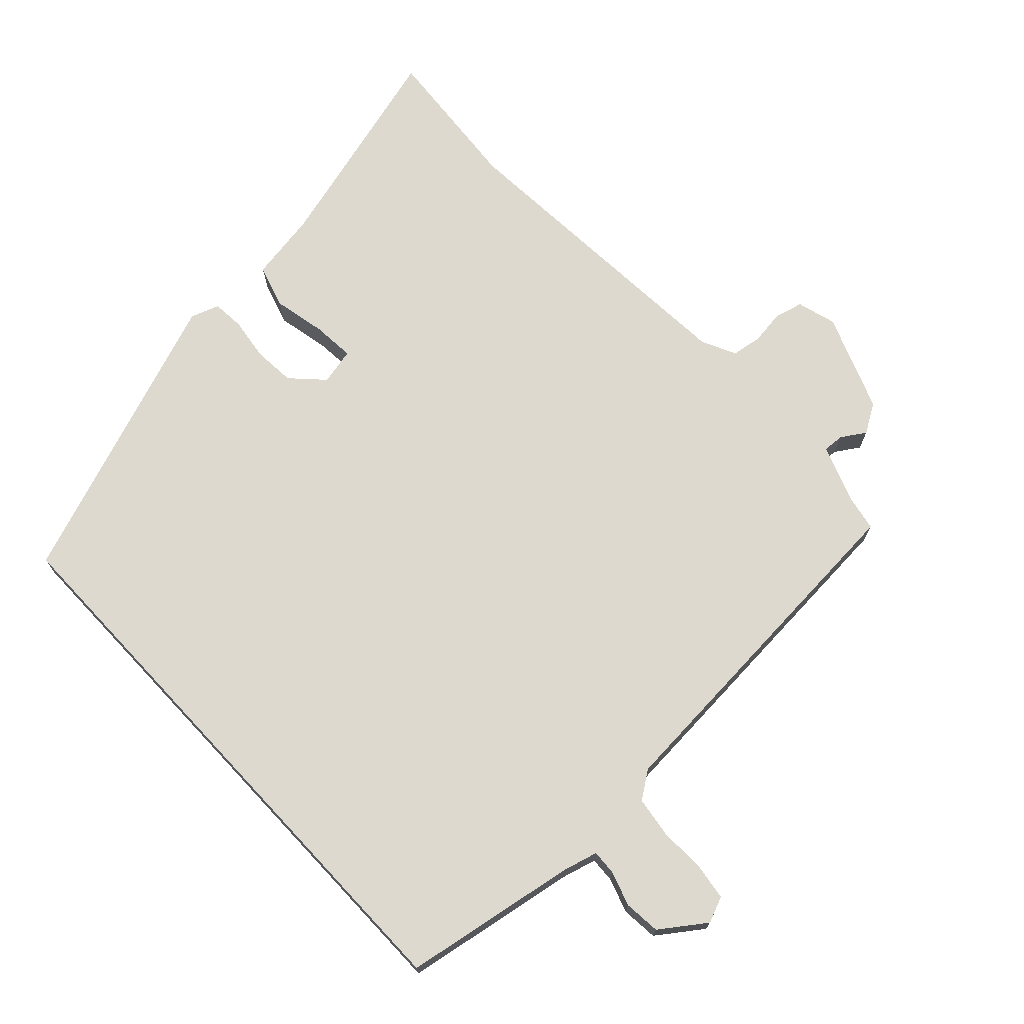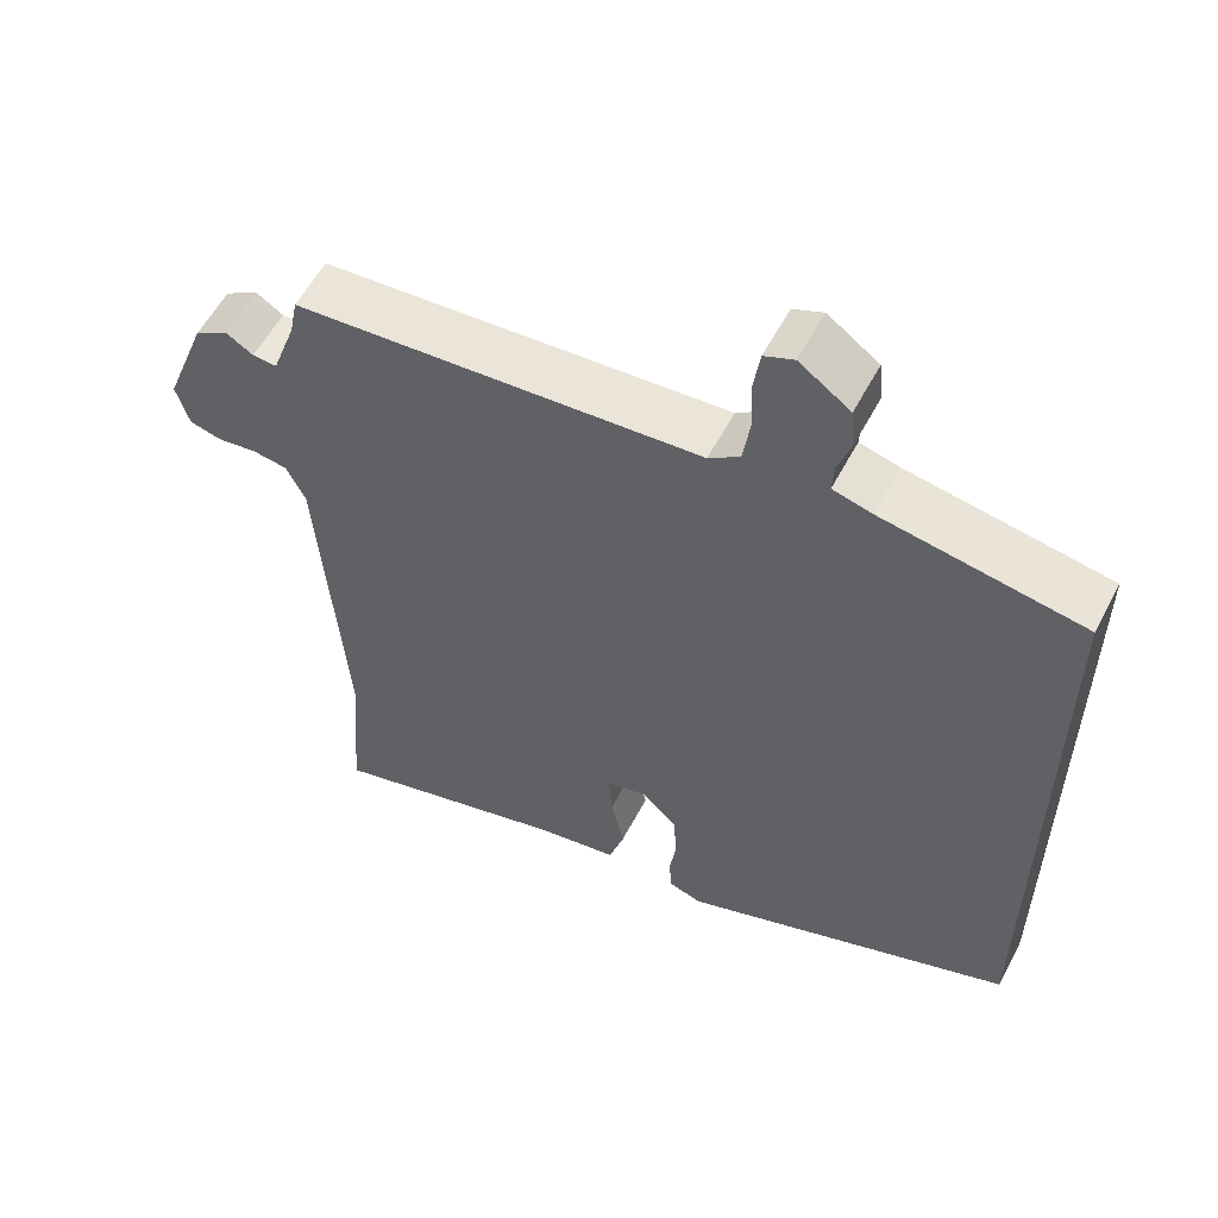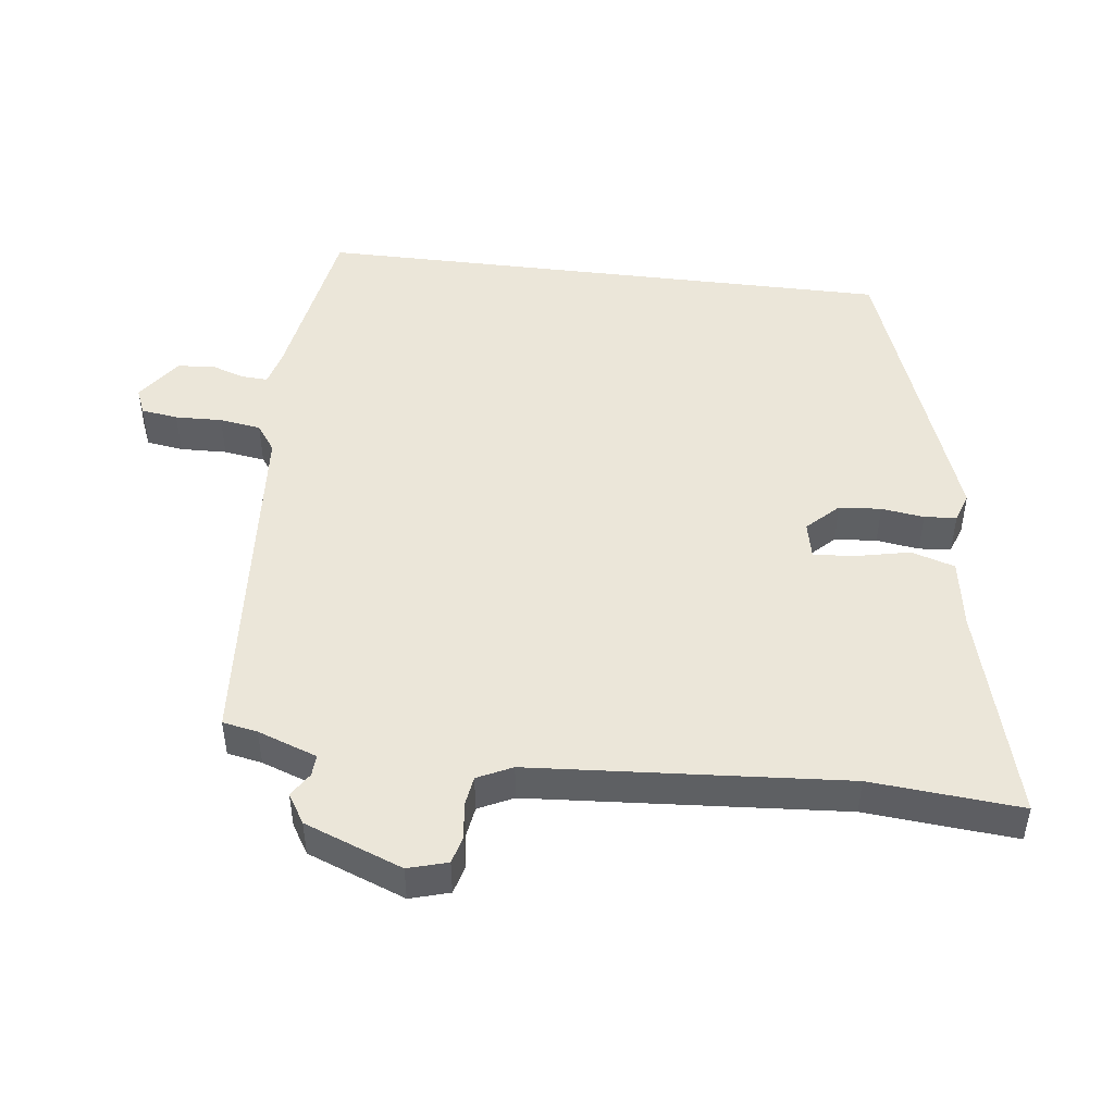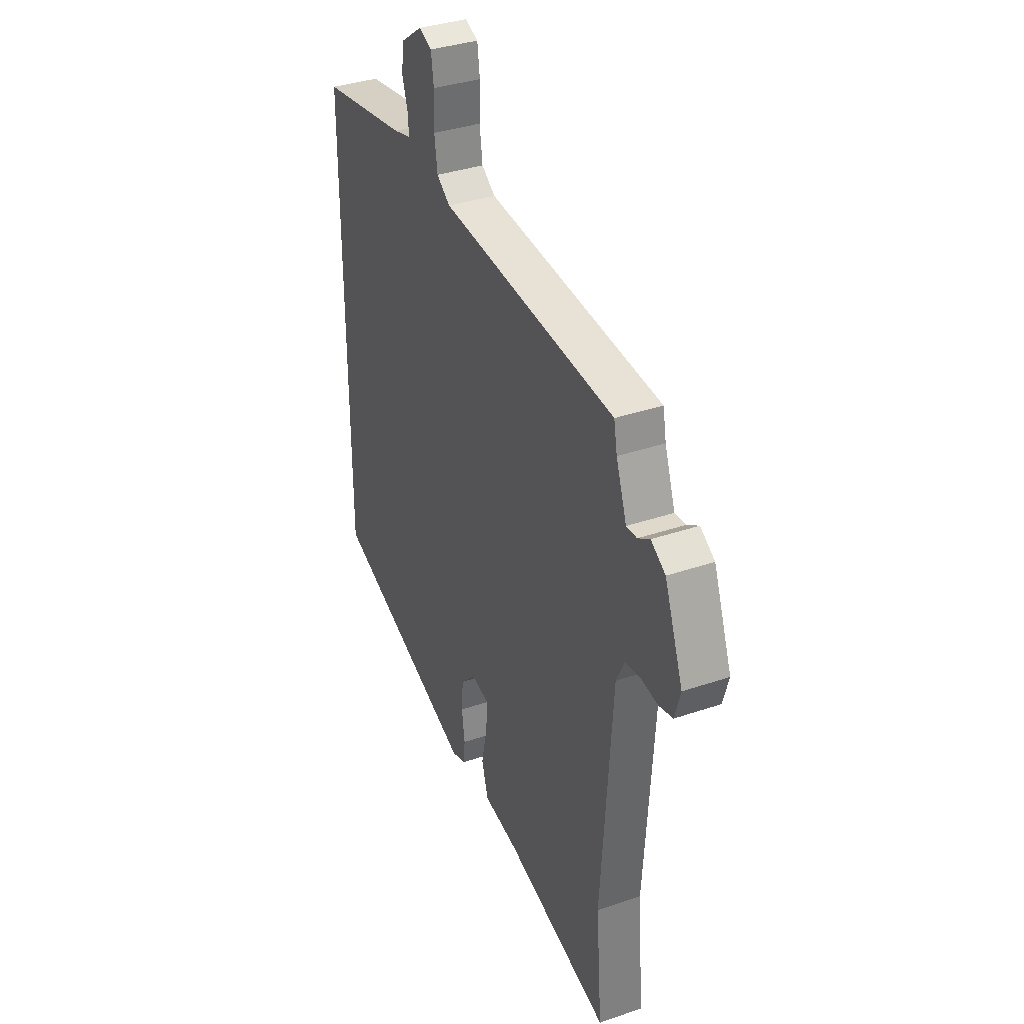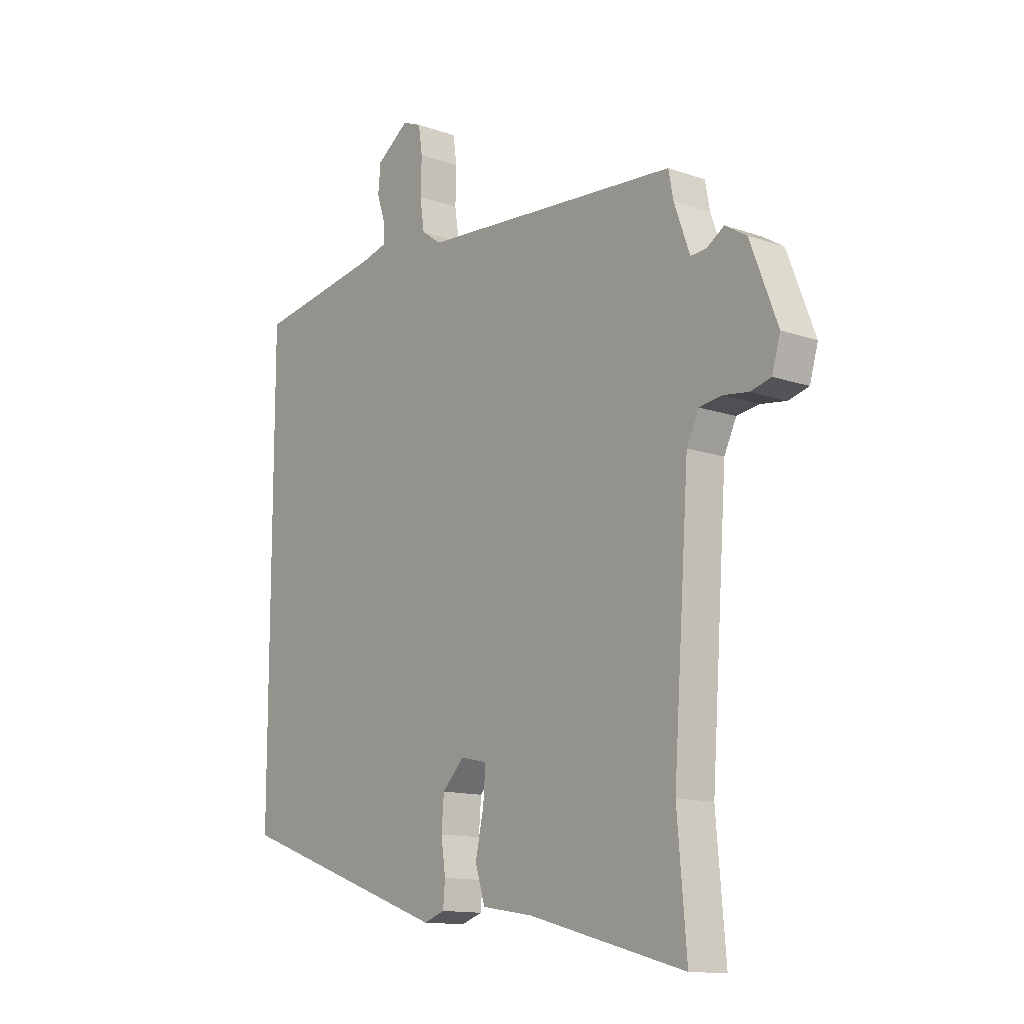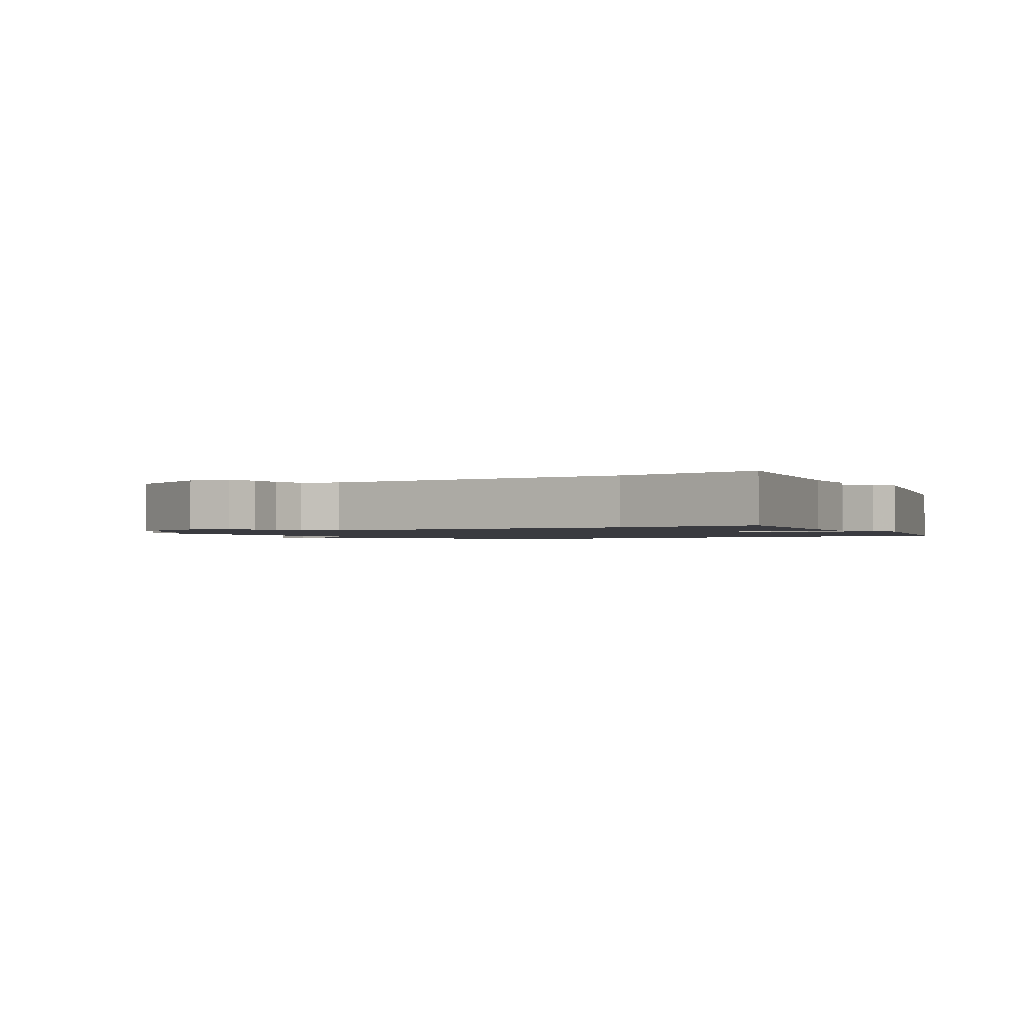
<metadata>
{"format":"obj","ext":"obj","renderer":"f3d","projection":"perspective","resolution":1024,"background":"white","views":[{"elev":71.7,"azim":-43.1,"up":"+Y"},{"elev":57.2,"azim":-152.4,"up":"+Z"},{"elev":47.7,"azim":96.9,"up":"+Y"},{"elev":36.0,"azim":65.8,"up":"+Z"},{"elev":-13.1,"azim":51.3,"up":"+Z"},{"elev":-1.4,"azim":126.1,"up":"+Y"}]}
</metadata>
<code>
v -0.5 0.07 -0.37
v -0.5 0.07 0.504
v -0.237 0.07 0.549
v -0.185 0.07 0.563
v -0.187 0.07 0.601
v -0.204 0.07 0.653
v -0.199 0.07 0.708
v -0.132 0.07 0.756
v -0.093 0.07 0.74
v -0.085 0.07 0.685
v -0.087 0.07 0.615
v -0.078 0.07 0.553
v -0.037 0.07 0.524
v 0.496 0.07 0.486
v 0.506 0.07 0.434
v 0.538 0.07 0.345
v 0.57 0.07 0.347
v 0.606 0.07 0.37
v 0.65 0.07 0.343
v 0.706 0.07 0.197
v 0.689 0.07 0.138
v 0.647 0.07 0.127
v 0.595 0.07 0.134
v 0.549 0.07 0.127
v 0.524 0.07 0.075
v 0.491 0.07 -0.394
v 0.51 0.07 -0.619
v 0.188 0.07 -0.532
v 0.083 0.07 -0.515
v 0.063 0.07 -0.45
v 0.08 0.07 -0.37
v 0.085 0.07 -0.307
v 0.03 0.07 -0.295
v -0.015 0.07 -0.341
v -0.02 0.07 -0.404
v -0.011 0.07 -0.468
v -0.015 0.07 -0.516
v -0.058 0.07 -0.531
v -0.5 0 -0.37
v -0.5 0 0.504
v -0.237 0 0.549
v -0.185 0 0.563
v -0.187 0 0.601
v -0.204 0 0.653
v -0.199 0 0.708
v -0.132 0 0.756
v -0.093 0 0.74
v -0.085 0 0.685
v -0.087 0 0.615
v -0.078 0 0.553
v -0.037 0 0.524
v 0.496 0 0.486
v 0.506 0 0.434
v 0.538 0 0.345
v 0.57 0 0.347
v 0.606 0 0.37
v 0.65 0 0.343
v 0.706 0 0.197
v 0.689 0 0.138
v 0.647 0 0.127
v 0.595 0 0.134
v 0.549 0 0.127
v 0.524 0 0.075
v 0.491 0 -0.394
v 0.51 0 -0.619
v 0.188 0 -0.532
v 0.083 0 -0.515
v 0.063 0 -0.45
v 0.08 0 -0.37
v 0.085 0 -0.307
v 0.03 0 -0.295
v -0.015 0 -0.341
v -0.02 0 -0.404
v -0.011 0 -0.468
v -0.015 0 -0.516
v -0.058 0 -0.531
f 35 36 37 38
f 34 35 38 1
f 33 34 1 2
f 32 33 2 3
f 28 29 30 31
f 26 27 28 31
f 25 26 31 32
f 24 25 32 3
f 20 21 22 23
f 17 18 19 20
f 16 17 20 23
f 15 16 23 24
f 13 14 15 24
f 8 9 10 11
f 8 11 12
f 5 6 7 8
f 4 5 8 12
f 13 24 3 4
f 4 12 13
f 76 75 74 73
f 39 76 73 72
f 40 39 72 71
f 41 40 71 70
f 69 68 67 66
f 69 66 65 64
f 70 69 64 63
f 41 70 63 62
f 61 60 59 58
f 58 57 56 55
f 61 58 55 54
f 62 61 54 53
f 62 53 52 51
f 49 48 47 46
f 50 49 46
f 46 45 44 43
f 50 46 43 42
f 42 41 62 51
f 51 50 42
f 1 39 40 2
f 2 40 41 3
f 3 41 42 4
f 4 42 43 5
f 5 43 44 6
f 6 44 45 7
f 7 45 46 8
f 8 46 47 9
f 9 47 48 10
f 10 48 49 11
f 11 49 50 12
f 12 50 51 13
f 13 51 52 14
f 14 52 53 15
f 15 53 54 16
f 16 54 55 17
f 17 55 56 18
f 18 56 57 19
f 19 57 58 20
f 20 58 59 21
f 21 59 60 22
f 22 60 61 23
f 23 61 62 24
f 24 62 63 25
f 25 63 64 26
f 26 64 65 27
f 27 65 66 28
f 28 66 67 29
f 29 67 68 30
f 30 68 69 31
f 31 69 70 32
f 32 70 71 33
f 33 71 72 34
f 34 72 73 35
f 35 73 74 36
f 36 74 75 37
f 37 75 76 38
f 38 76 39 1

</code>
